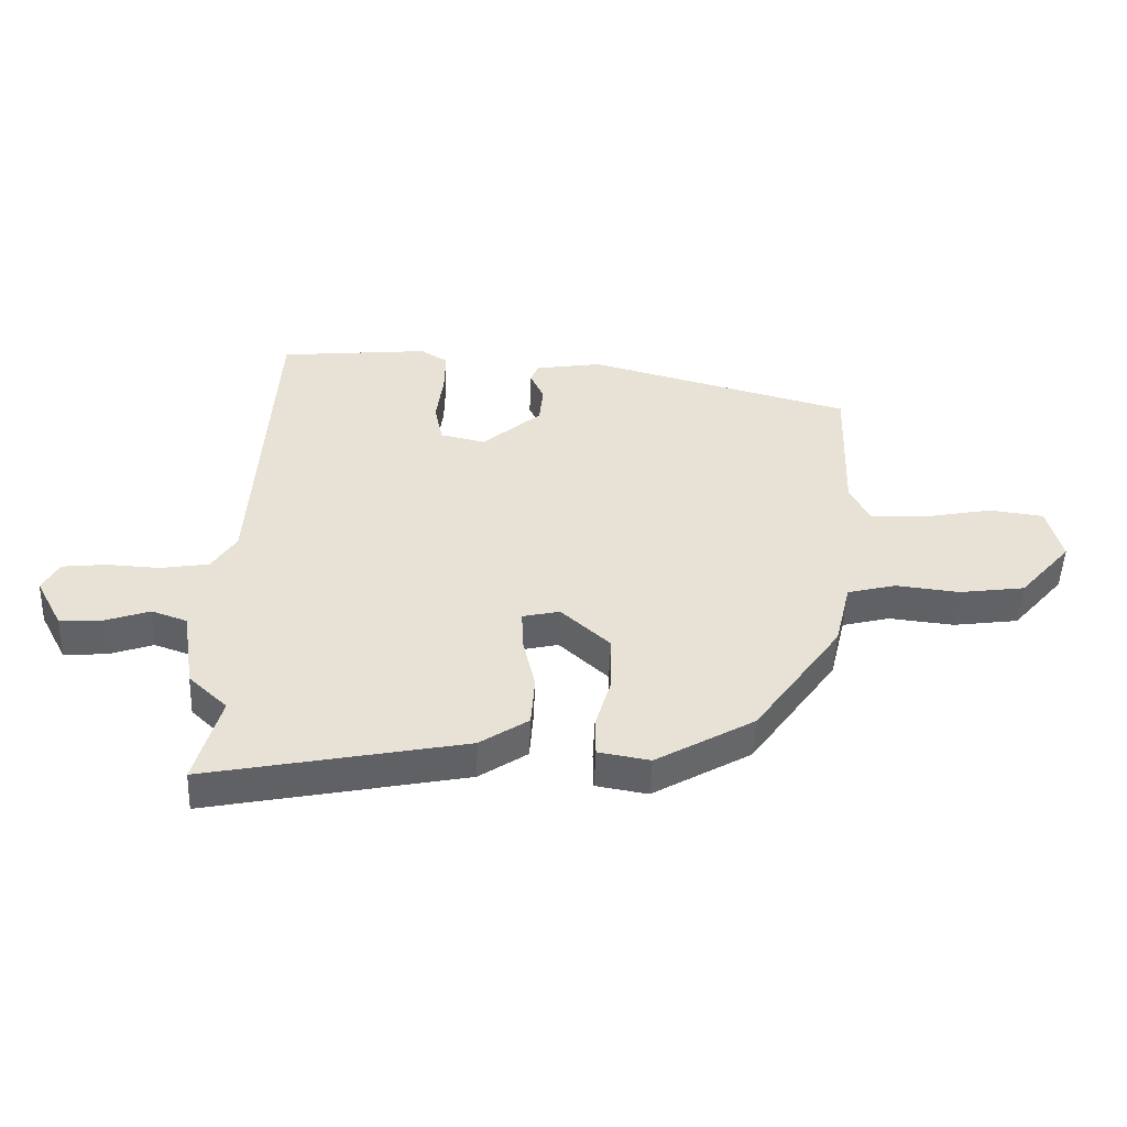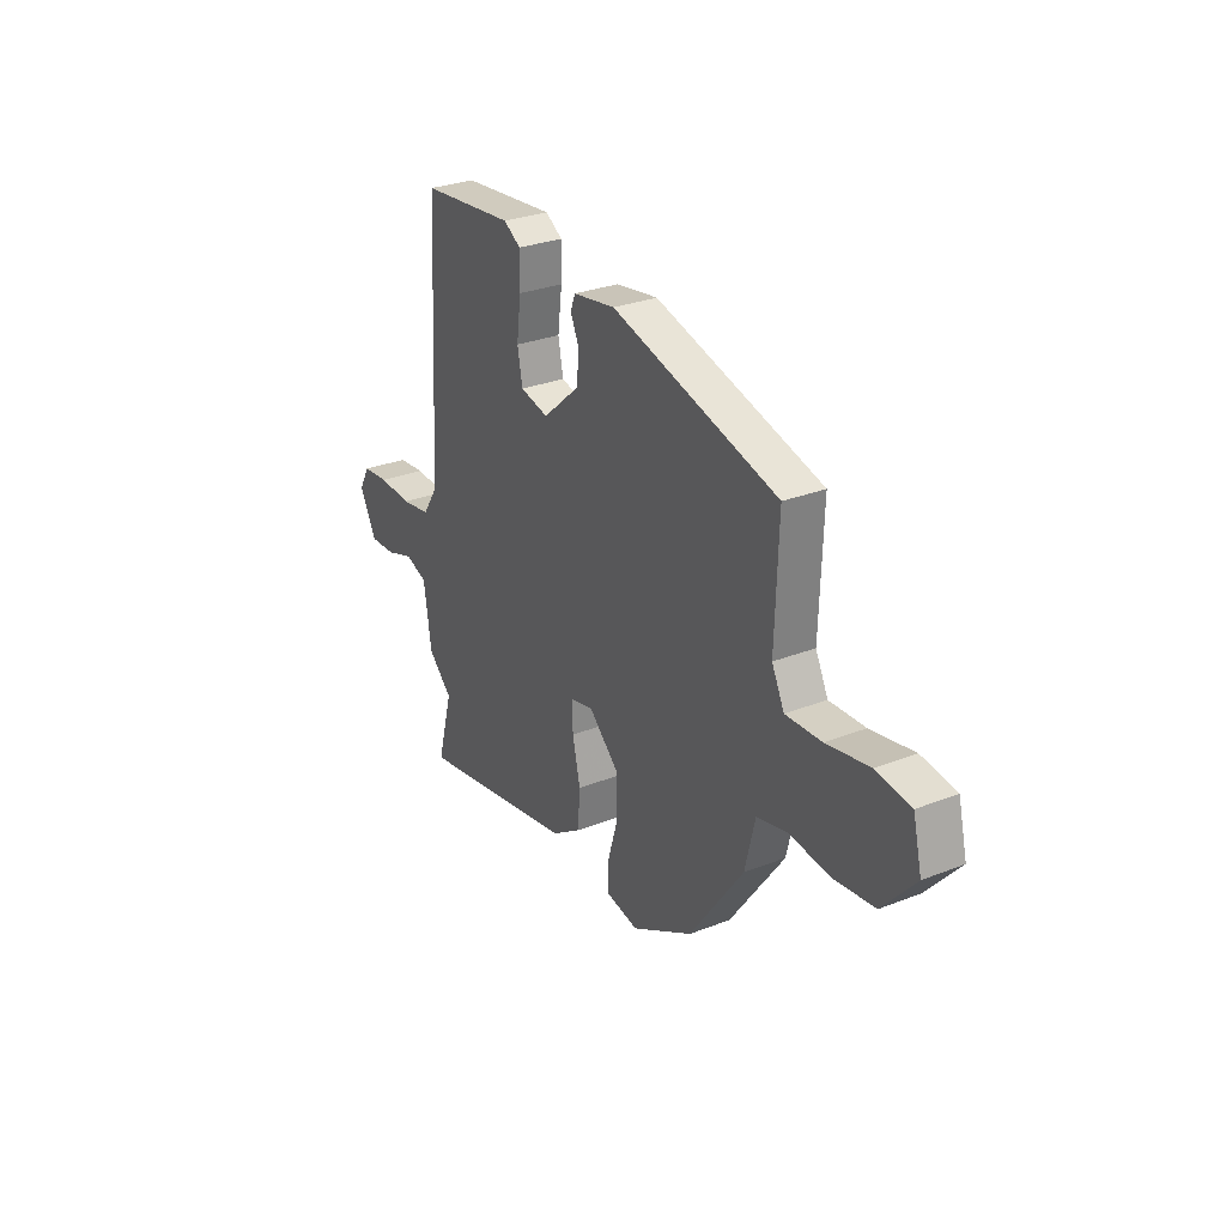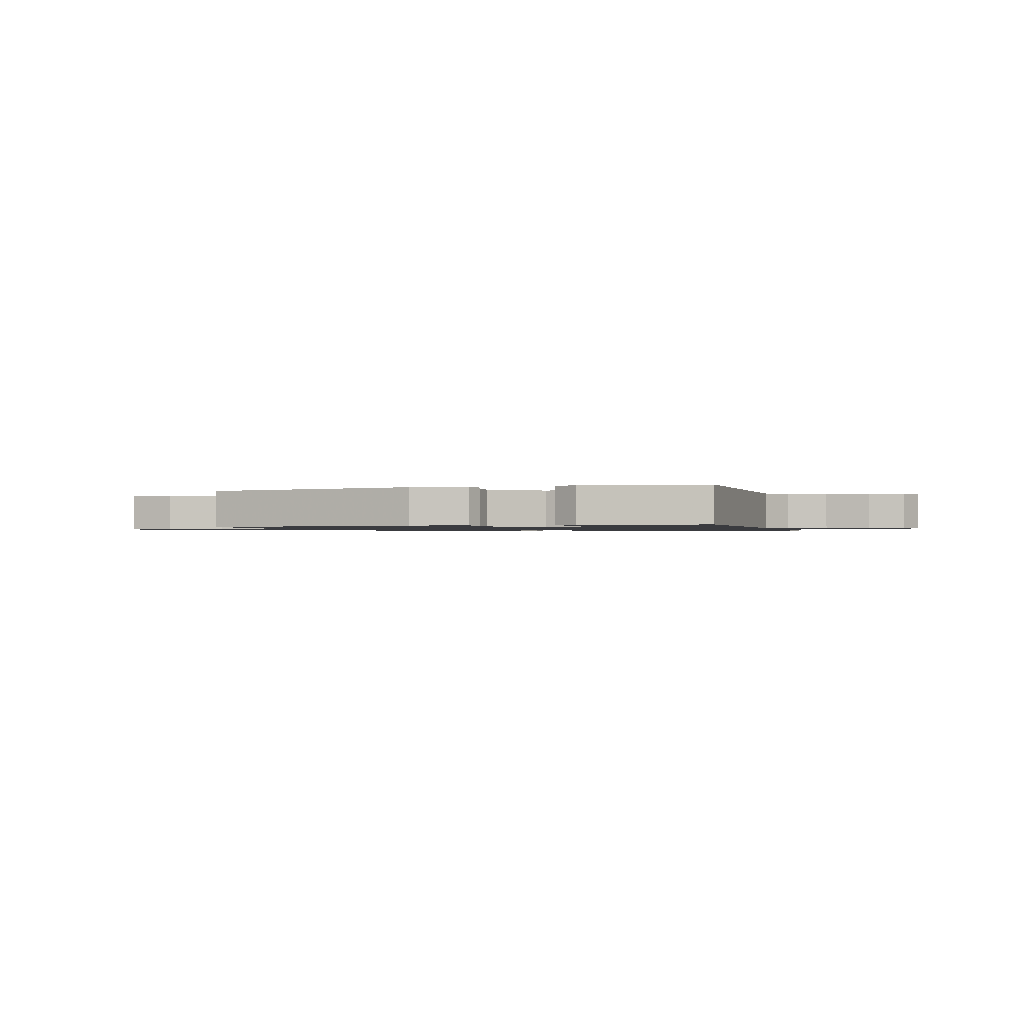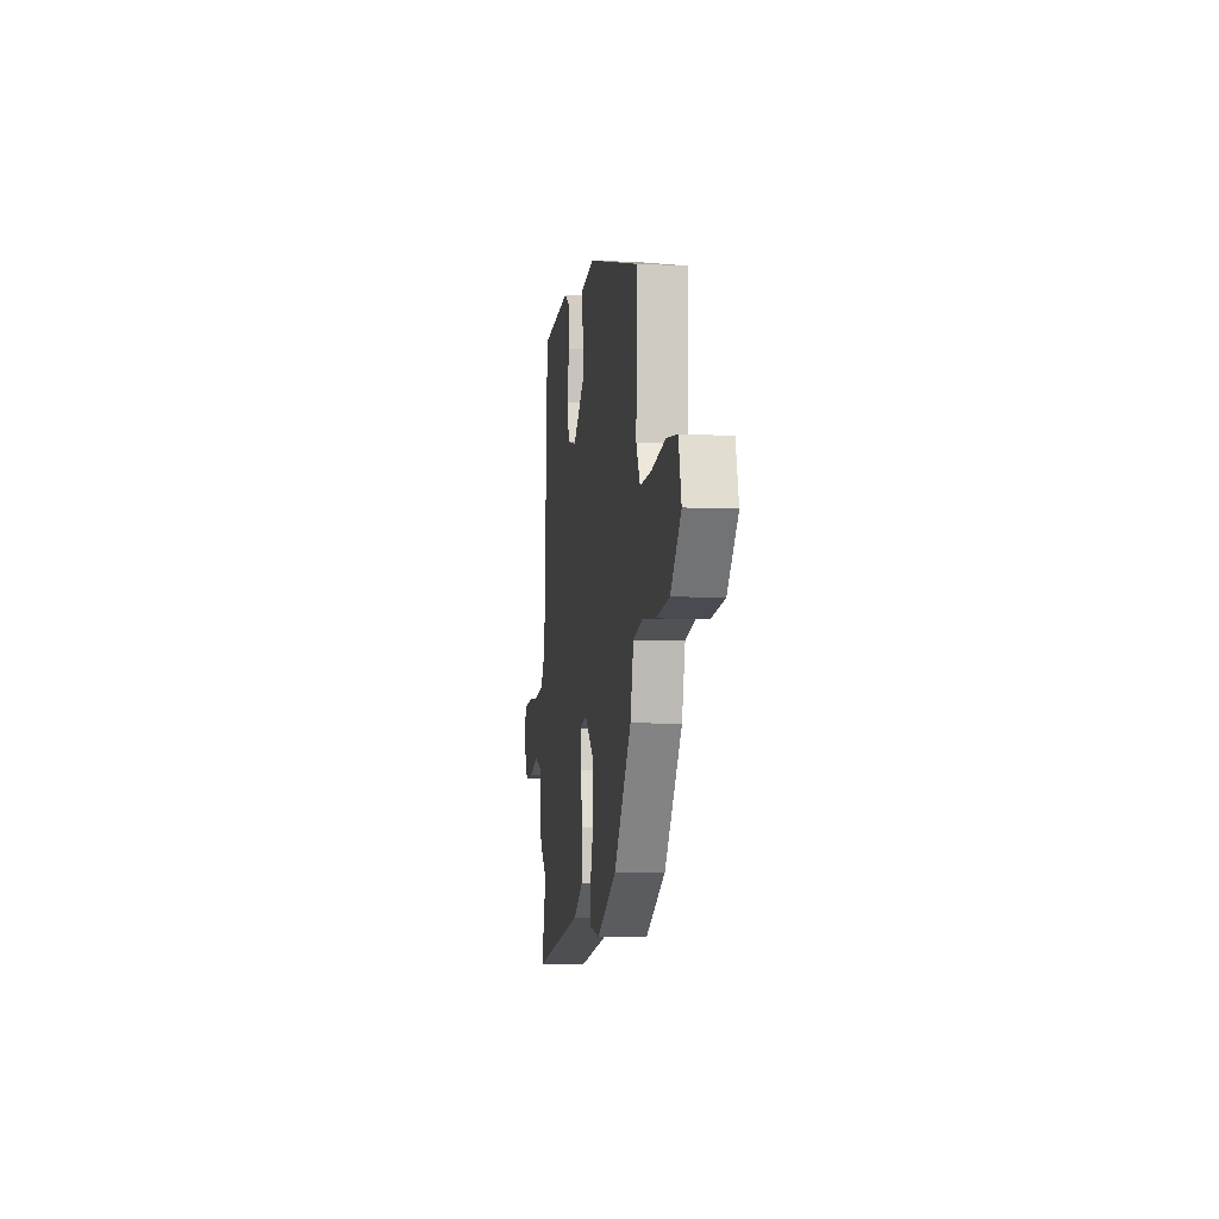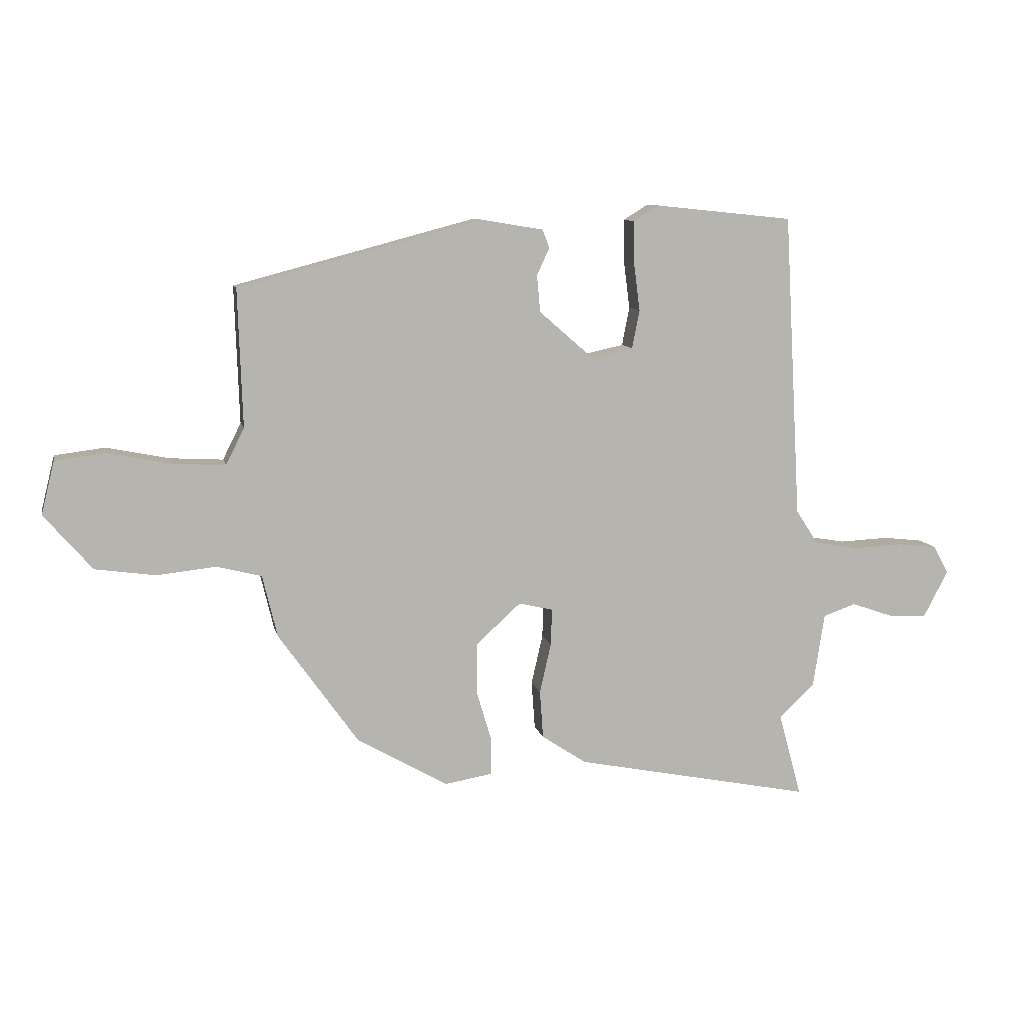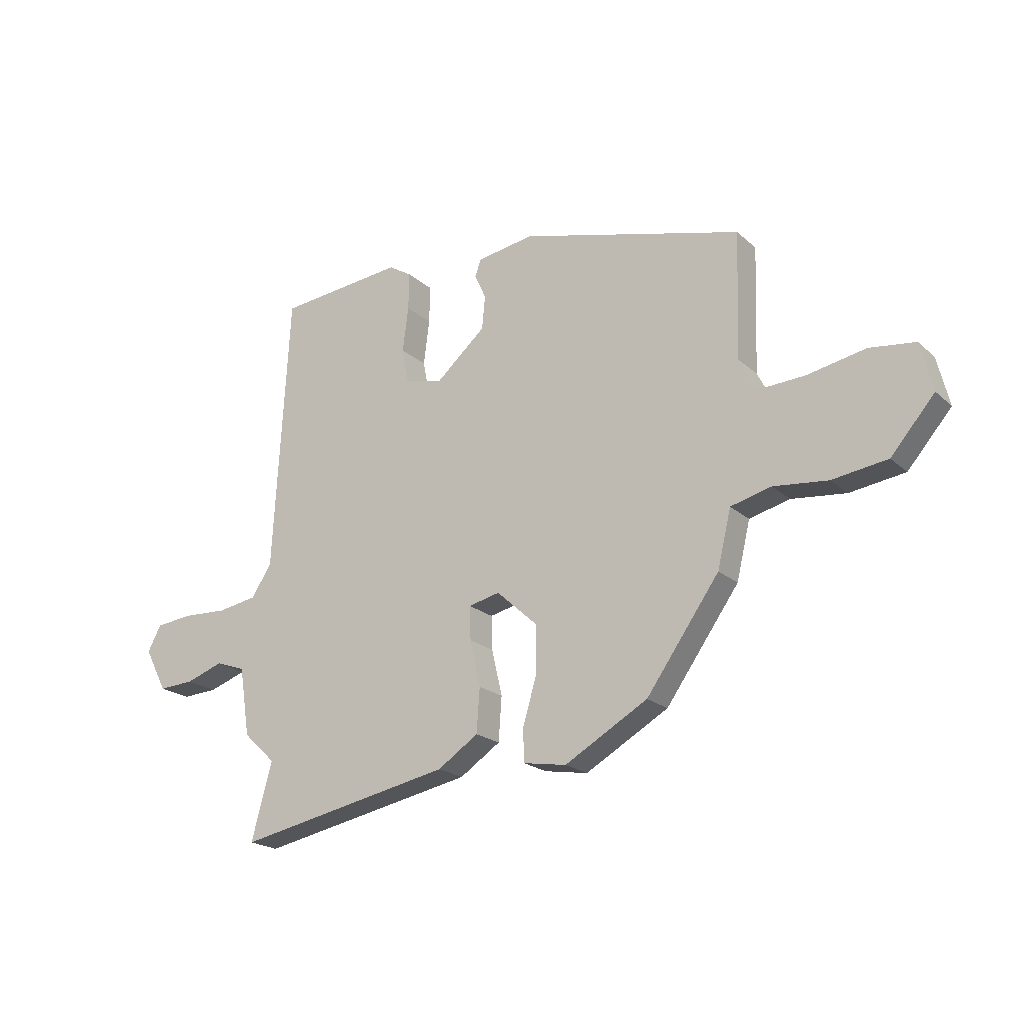
<metadata>
{"format":"obj","ext":"obj","renderer":"f3d","projection":"perspective","resolution":1024,"background":"white","views":[{"elev":-50.4,"azim":177.7,"up":"+Z"},{"elev":29.3,"azim":-120.1,"up":"+Z"},{"elev":-1.2,"azim":14.3,"up":"+Y"},{"elev":-6.5,"azim":-98.4,"up":"+Z"},{"elev":9.5,"azim":-11.9,"up":"+Z"},{"elev":-20.3,"azim":-147.2,"up":"+Z"}]}
</metadata>
<code>
v 0.481 0.07 -0.431
v 0.521 0.07 -0.578
v 0.105 0.07 -0.495
v 0.027 0.07 -0.443
v 0.021 0.07 -0.359
v 0.041 0.07 -0.271
v 0.043 0.07 -0.207
v -0.017 0.07 -0.193
v -0.096 0.07 -0.265
v -0.095 0.07 -0.356
v -0.069 0.07 -0.444
v -0.07 0.07 -0.507
v -0.153 0.07 -0.521
v -0.312 0.07 -0.43
v -0.452 0.07 -0.233
v -0.478 0.07 -0.124
v -0.556 0.07 -0.104
v -0.66 0.07 -0.115
v -0.766 0.07 -0.1
v -0.85 0.07 -0.003
v -0.827 0.07 0.09
v -0.739 0.07 0.101
v -0.628 0.07 0.079
v -0.536 0.07 0.074
v -0.504 0.07 0.138
v -0.512 0.07 0.379
v -0.085 0.07 0.492
v 0.024 0.07 0.474
v 0.036 0.07 0.442
v 0.014 0.07 0.394
v 0.02 0.07 0.33
v 0.115 0.07 0.247
v 0.188 0.07 0.263
v 0.201 0.07 0.33
v 0.19 0.07 0.416
v 0.189 0.07 0.488
v 0.233 0.07 0.515
v 0.475 0.07 0.49
v 0.505 0.07 -0.043
v 0.544 0.07 -0.103
v 0.621 0.07 -0.116
v 0.707 0.07 -0.112
v 0.777 0.07 -0.12
v 0.803 0.07 -0.169
v 0.76 0.07 -0.251
v 0.692 0.07 -0.247
v 0.62 0.07 -0.222
v 0.563 0.07 -0.242
v 0.543 0.07 -0.373
v 0.481 0 -0.431
v 0.521 0 -0.578
v 0.105 0 -0.495
v 0.027 0 -0.443
v 0.021 0 -0.359
v 0.041 0 -0.271
v 0.043 0 -0.207
v -0.017 0 -0.193
v -0.096 0 -0.265
v -0.095 0 -0.356
v -0.069 0 -0.444
v -0.07 0 -0.507
v -0.153 0 -0.521
v -0.312 0 -0.43
v -0.452 0 -0.233
v -0.478 0 -0.124
v -0.556 0 -0.104
v -0.66 0 -0.115
v -0.766 0 -0.1
v -0.85 0 -0.003
v -0.827 0 0.09
v -0.739 0 0.101
v -0.628 0 0.079
v -0.536 0 0.074
v -0.504 0 0.138
v -0.512 0 0.379
v -0.085 0 0.492
v 0.024 0 0.474
v 0.036 0 0.442
v 0.014 0 0.394
v 0.02 0 0.33
v 0.115 0 0.247
v 0.188 0 0.263
v 0.201 0 0.33
v 0.19 0 0.416
v 0.189 0 0.488
v 0.233 0 0.515
v 0.475 0 0.49
v 0.505 0 -0.043
v 0.544 0 -0.103
v 0.621 0 -0.116
v 0.707 0 -0.112
v 0.777 0 -0.12
v 0.803 0 -0.169
v 0.76 0 -0.251
v 0.692 0 -0.247
v 0.62 0 -0.222
v 0.563 0 -0.242
v 0.543 0 -0.373
f 48 49 1
f 44 45 46 47
f 42 43 44 47
f 41 42 47 48
f 40 41 48
f 39 40 48 1
f 37 38 39 1
f 34 35 36 37
f 27 28 29 30
f 25 26 27 30
f 24 25 30 31
f 20 21 22 23
f 20 23 24
f 17 18 19 20
f 16 17 20 24
f 13 14 15 16
f 10 11 12 13
f 9 10 13 16
f 8 9 16 24
f 3 4 5 6
f 1 2 3 6
f 1 6 7
f 34 37 1
f 33 34 1
f 32 33 1 7
f 24 31 32
f 7 8 24 32
f 50 98 97
f 96 95 94 93
f 96 93 92 91
f 97 96 91 90
f 97 90 89
f 50 97 89 88
f 50 88 87 86
f 86 85 84 83
f 79 78 77 76
f 79 76 75 74
f 80 79 74 73
f 72 71 70 69
f 73 72 69
f 69 68 67 66
f 73 69 66 65
f 65 64 63 62
f 62 61 60 59
f 65 62 59 58
f 73 65 58 57
f 55 54 53 52
f 55 52 51 50
f 56 55 50
f 50 86 83
f 50 83 82
f 56 50 82 81
f 81 80 73
f 81 73 57 56
f 1 50 51 2
f 2 51 52 3
f 3 52 53 4
f 4 53 54 5
f 5 54 55 6
f 6 55 56 7
f 7 56 57 8
f 8 57 58 9
f 9 58 59 10
f 10 59 60 11
f 11 60 61 12
f 12 61 62 13
f 13 62 63 14
f 14 63 64 15
f 15 64 65 16
f 16 65 66 17
f 17 66 67 18
f 18 67 68 19
f 19 68 69 20
f 20 69 70 21
f 21 70 71 22
f 22 71 72 23
f 23 72 73 24
f 24 73 74 25
f 25 74 75 26
f 26 75 76 27
f 27 76 77 28
f 28 77 78 29
f 29 78 79 30
f 30 79 80 31
f 31 80 81 32
f 32 81 82 33
f 33 82 83 34
f 34 83 84 35
f 35 84 85 36
f 36 85 86 37
f 37 86 87 38
f 38 87 88 39
f 39 88 89 40
f 40 89 90 41
f 41 90 91 42
f 42 91 92 43
f 43 92 93 44
f 44 93 94 45
f 45 94 95 46
f 46 95 96 47
f 47 96 97 48
f 48 97 98 49
f 49 98 50 1

</code>
